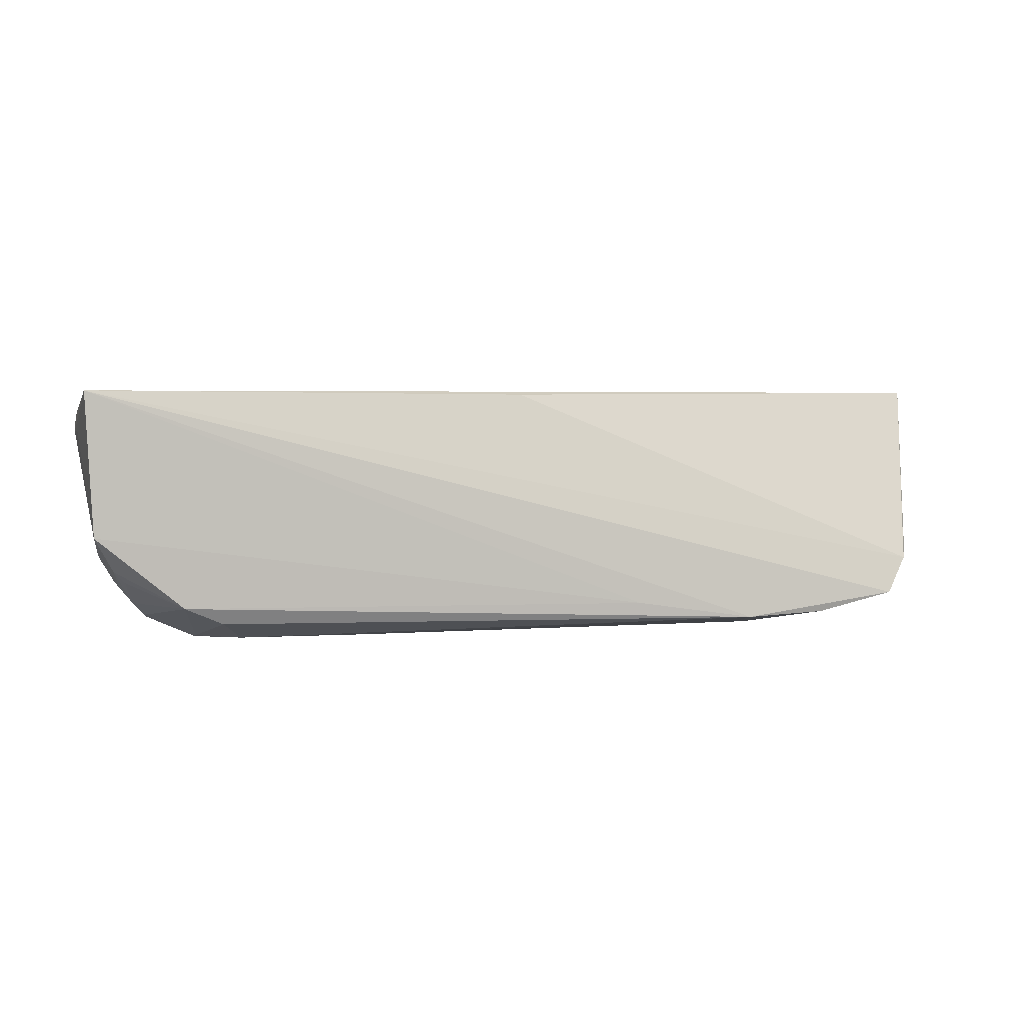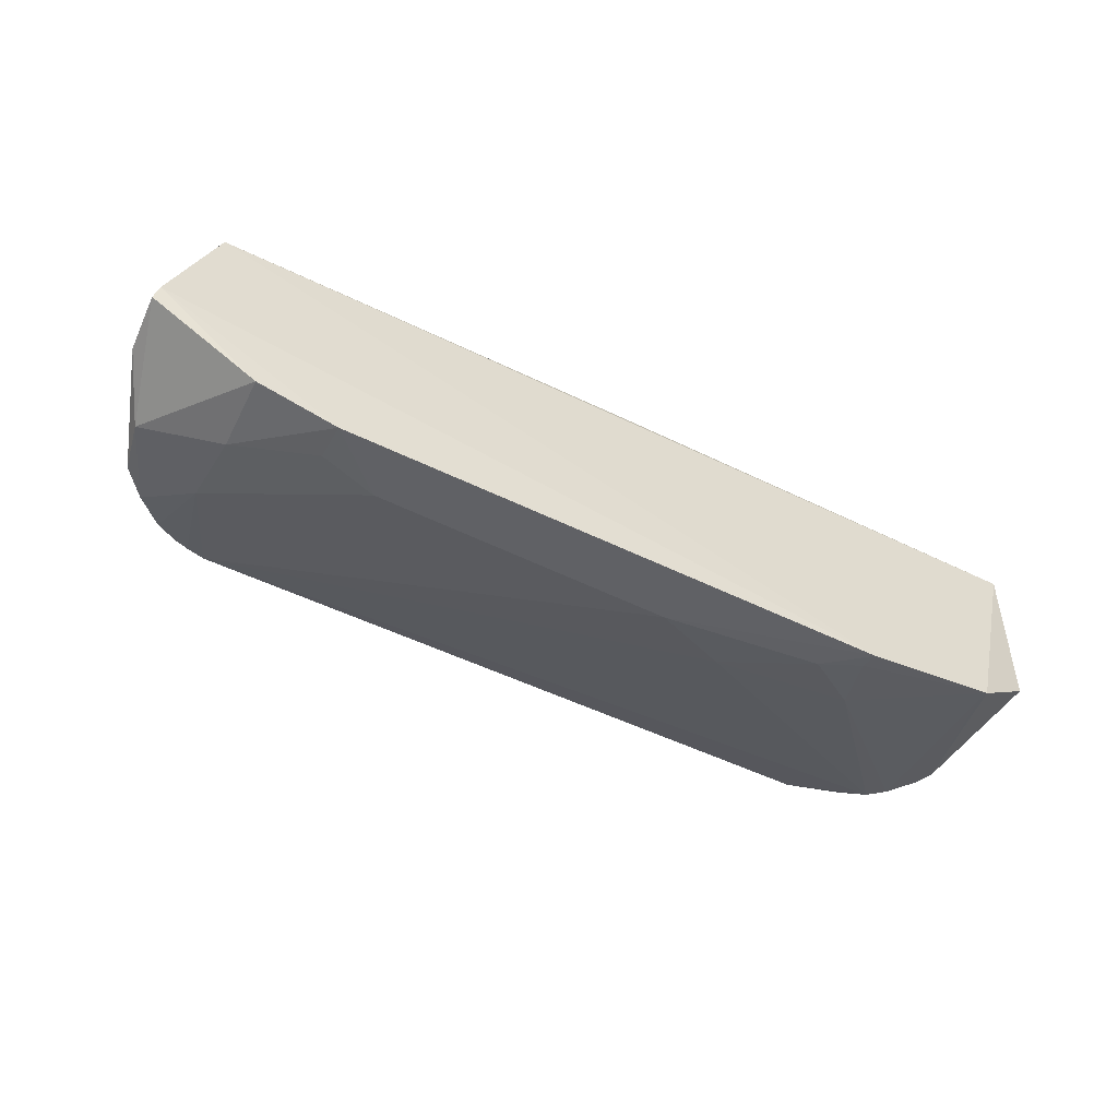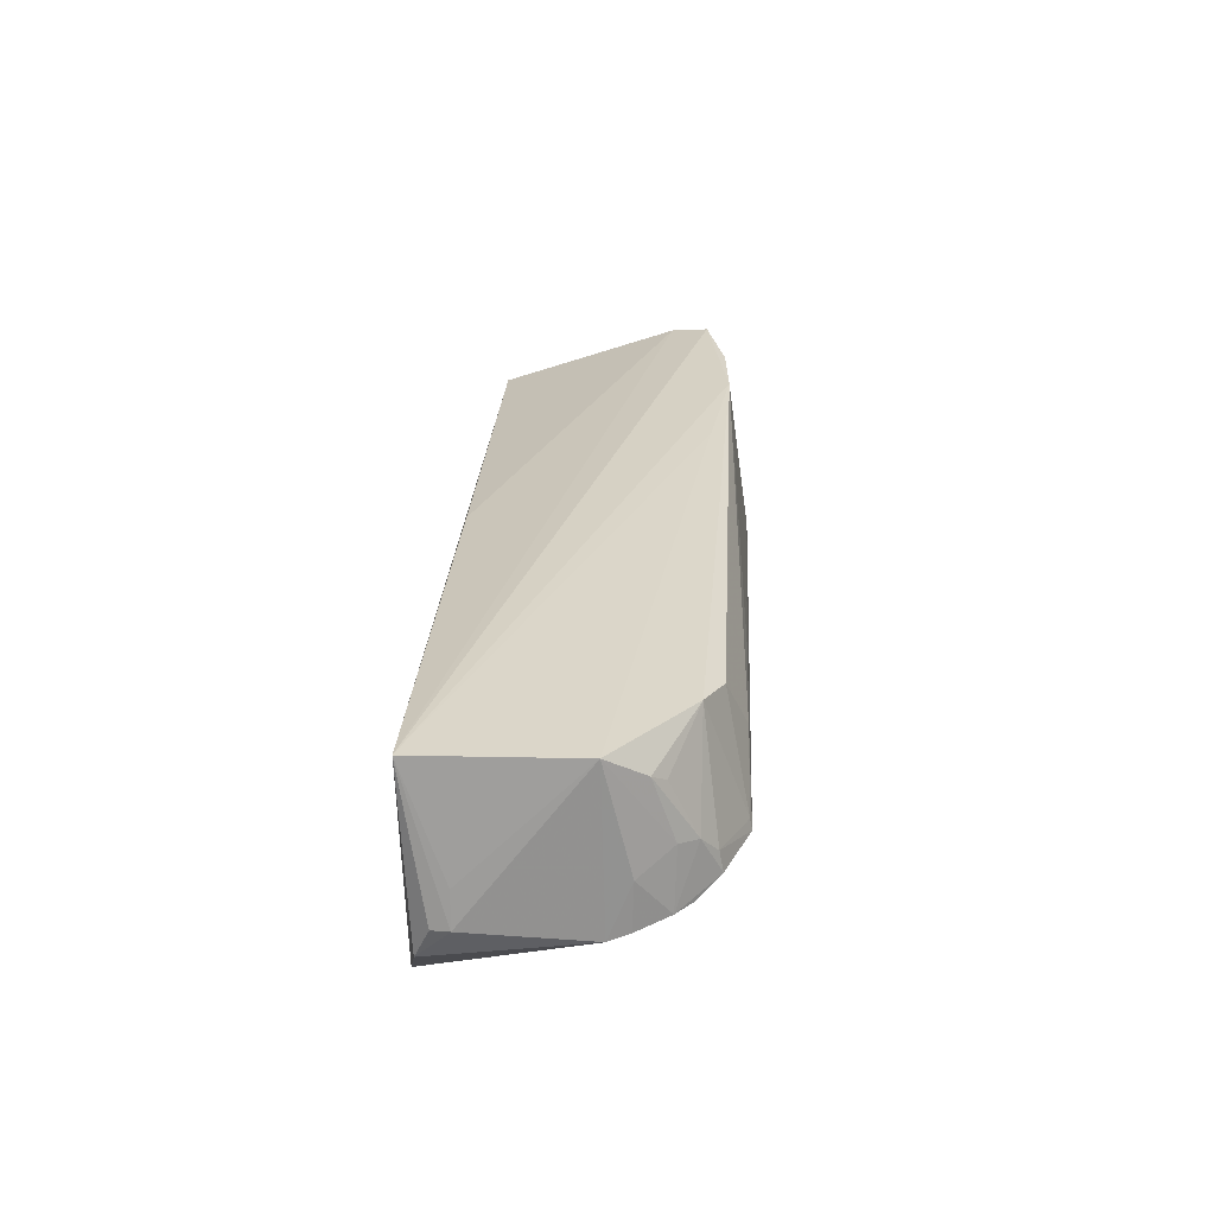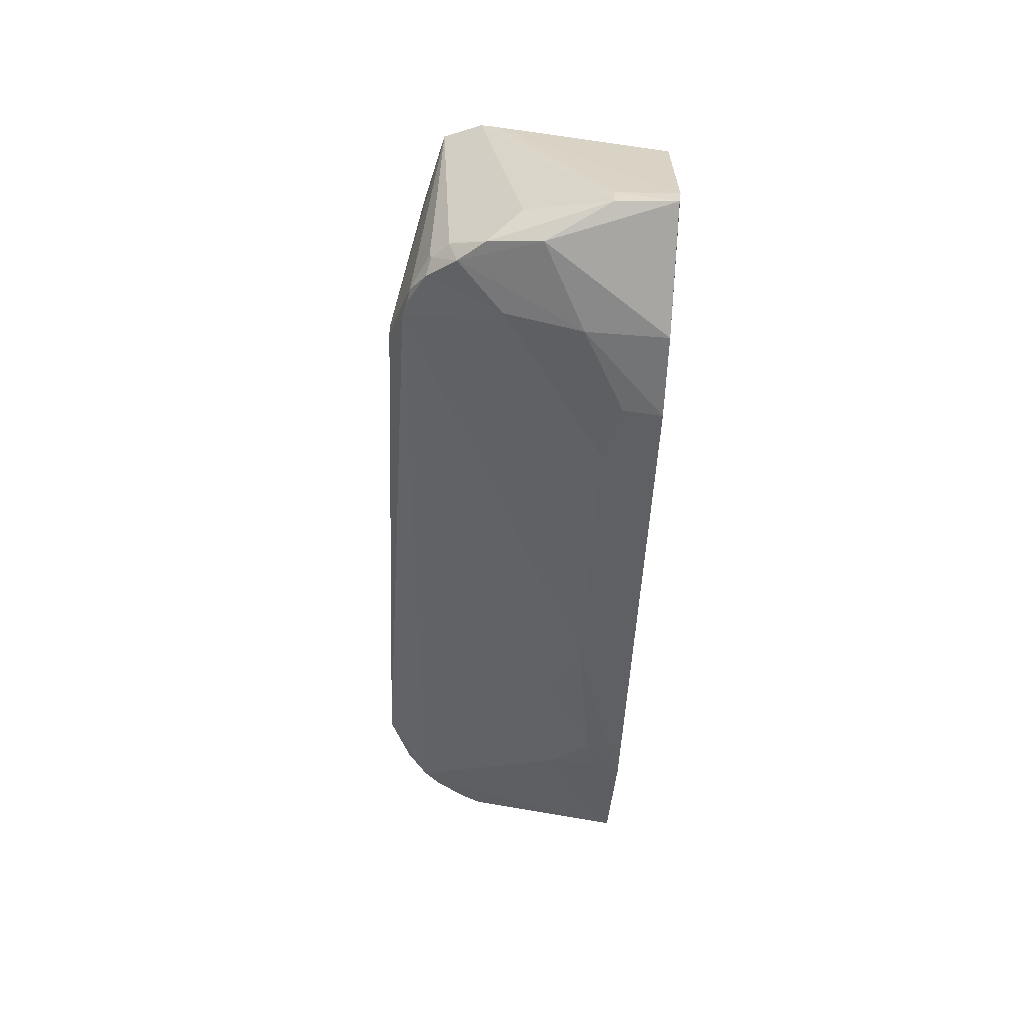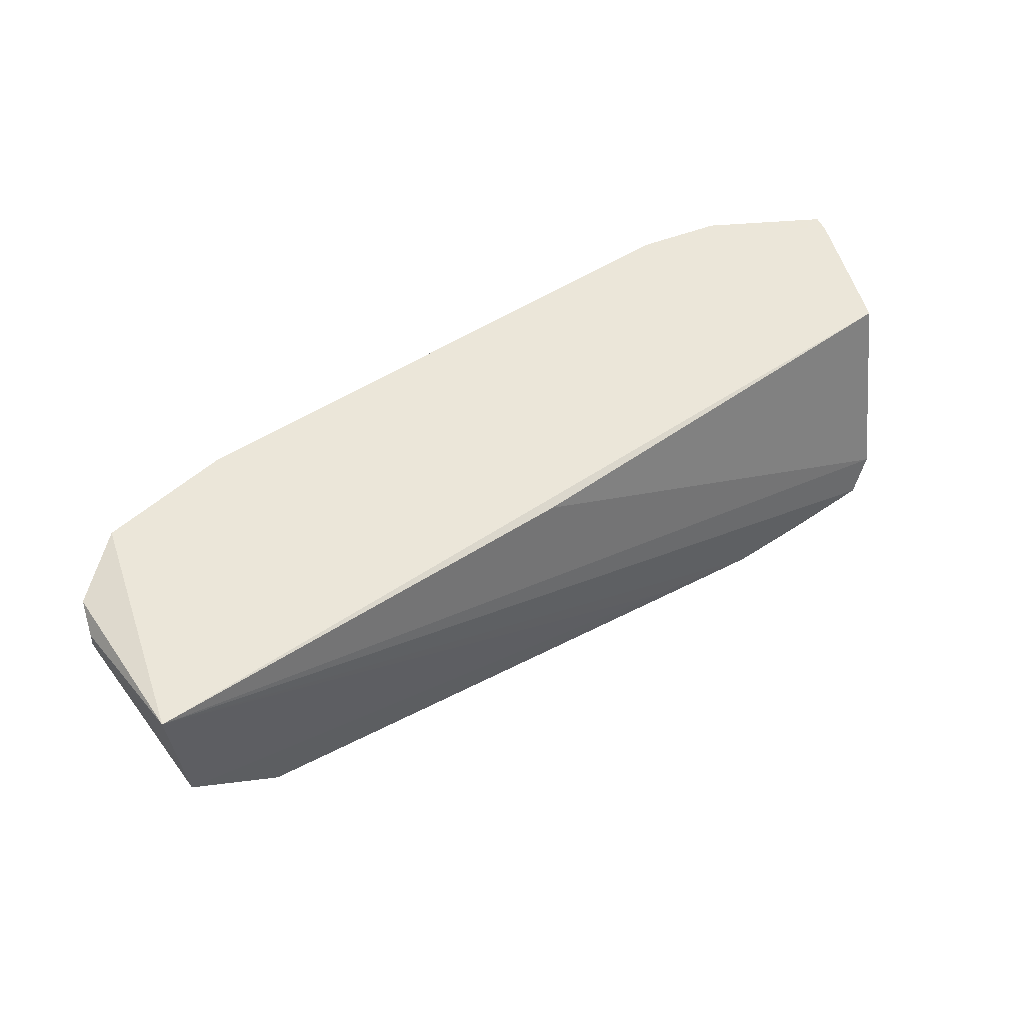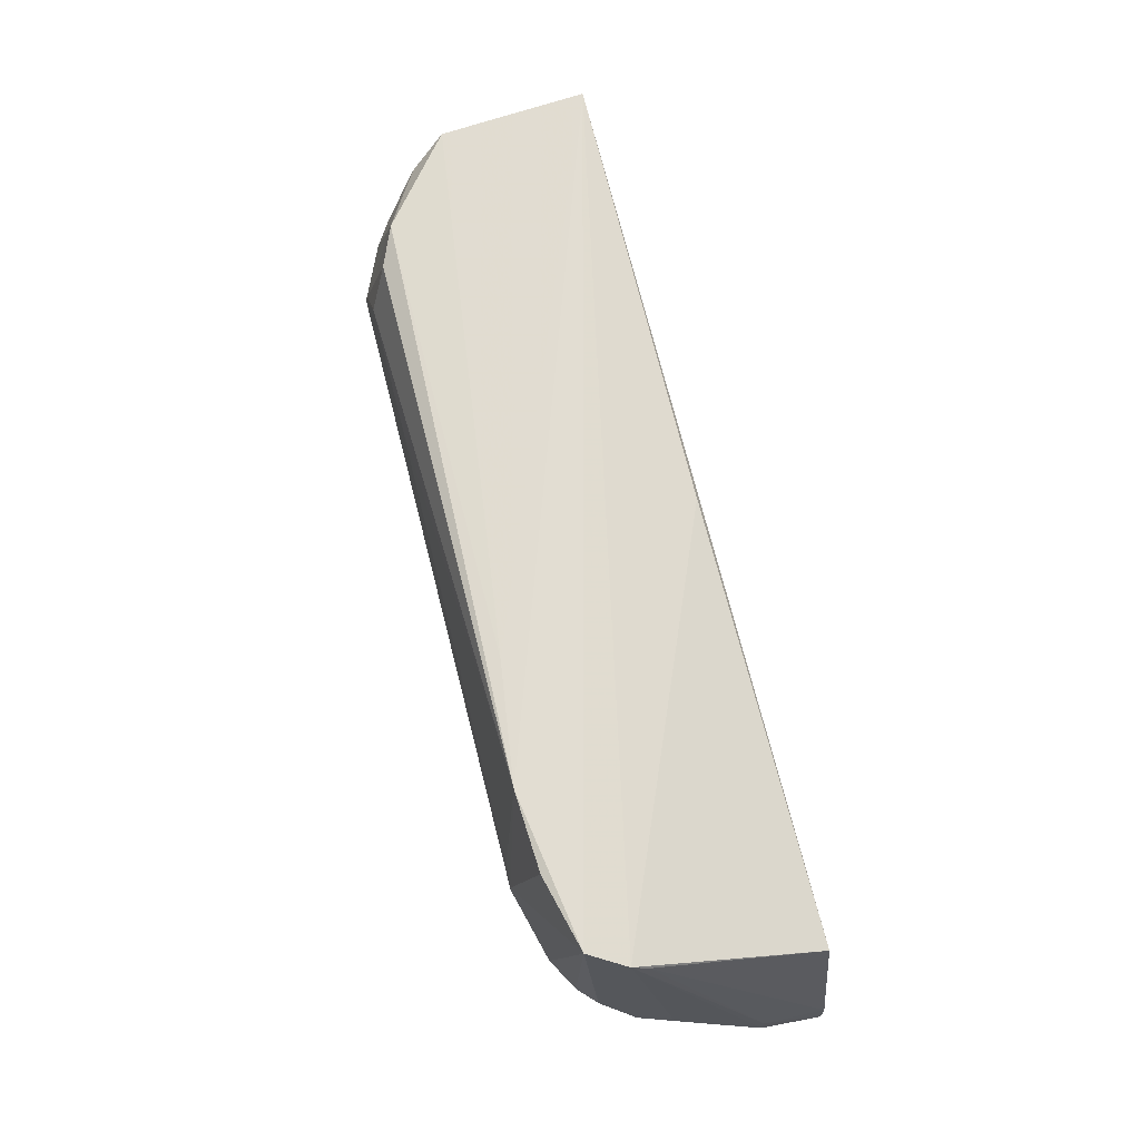
<metadata>
{"format":"obj","ext":"obj","renderer":"f3d","projection":"perspective","resolution":1024,"background":"white","views":[{"elev":2.1,"azim":167.2,"up":"+Z"},{"elev":-54.7,"azim":-27.6,"up":"+Y"},{"elev":24.9,"azim":93.2,"up":"+Y"},{"elev":-44.5,"azim":-92.4,"up":"+Y"},{"elev":55.3,"azim":146.2,"up":"+Z"},{"elev":72.5,"azim":-104.1,"up":"+Y"}]}
</metadata>
<code>
v 0.1113 -0.04746 0.08536
v 0.1138 -0.08177 0.07977
v 0.08396 -0.07685 0.0218
v -0.07513 -0.03527 0.0289
v -0.1151 -0.08741 0.08546
v 0.08754 -0.04737 0.0316
v 0.06479 -0.1064 0.08634
v -0.104 -0.05217 0.08632
v -0.08423 -0.08655 0.02676
v 0.07289 -0.05991 0.02288
v -0.05588 -0.03553 0.02773
v 0.1093 -0.04815 0.04921
v 0.09718 -0.1013 0.08609
v -0.09859 -0.03588 0.04258
v -0.1141 -0.08305 0.08604
v -0.06958 -0.1063 0.08535
v 0.03593 -0.1003 0.06393
v 0.07804 -0.04864 0.02749
v -0.06986 -0.07809 0.0223
v 0.1141 -0.08177 0.07579
v 0.09984 -0.06943 0.03145
v -0.02678 -0.03765 0.03174
v 0.1115 -0.08915 0.08315
v 0.1009 -0.08219 0.03219
v 0.002373 -0.04776 0.08503
v -0.1047 -0.0902 0.04402
v -0.09363 -0.03385 0.03366
v -0.1137 -0.08282 0.07171
v -0.09951 -0.03785 0.04636
v -0.08909 -0.1021 0.08523
v -0.05568 -0.1051 0.07239
v 0.08364 -0.07439 0.02228
v -0.0699 -0.08075 0.0223
v 0.04153 -0.05978 0.02301
v 0.1134 -0.07326 0.07582
v 0.1046 -0.05411 0.04049
v 0.06929 -0.09991 0.06767
v 0.1095 -0.08598 0.04824
v 0.0964 -0.07866 0.0271
v -0.07984 -0.08618 0.0256
v -0.0954 -0.08342 0.0316
v -0.08745 -0.08603 0.02726
v -0.1143 -0.08705 0.07139
v -0.08854 -0.1003 0.06645
v 0.0168 -0.105 0.07265
v -0.06483 -0.0735 0.0227
v 0.1018 -0.05621 0.03761
v 0.1083 -0.07352 0.04317
v 0.1044 -0.08297 0.03601
v 0.06458 -0.1051 0.08184
v 0.09649 -0.07382 0.02799
v -0.08921 -0.09554 0.04833
v -0.09979 -0.08392 0.03593
v -0.09934 -0.09024 0.03778
v -0.1072 -0.09267 0.0566
v -0.1082 -0.0828 0.05199
v -0.06967 -0.1049 0.07634
v 0.05522 -0.1048 0.07723
v 0.1032 -0.06864 0.03561
v 0.09745 -0.1 0.08243
v 0.1084 -0.08464 0.04352
v -0.09284 -0.08783 0.03088
v -0.09575 -0.08475 0.032
v -0.09981 -0.08487 0.03601
f 8 7 1
f 13 1 7
f 15 7 8
f 16 7 15
f 18 11 6
f 18 10 11
f 19 4 11
f 19 10 3
f 20 1 2
f 22 11 1
f 22 1 12
f 22 12 6
f 22 6 11
f 23 2 1
f 23 1 13
f 23 20 2
f 25 14 8
f 25 8 1
f 25 1 14
f 27 26 14
f 27 4 19
f 27 11 4
f 27 14 1
f 27 1 11
f 28 5 15
f 29 15 8
f 29 8 14
f 29 28 15
f 29 14 28
f 30 16 15
f 30 15 5
f 31 7 16
f 32 18 6
f 32 3 10
f 32 10 18
f 33 19 3
f 34 11 10
f 34 10 19
f 35 20 12
f 35 12 1
f 35 1 20
f 36 6 12
f 37 17 24
f 38 23 13
f 38 20 23
f 38 12 20
f 39 24 3
f 40 24 17
f 40 3 24
f 40 33 3
f 42 27 19
f 42 41 27
f 42 19 33
f 42 40 9
f 42 33 40
f 43 5 28
f 43 28 14
f 44 16 30
f 45 7 31
f 45 40 17
f 46 34 19
f 46 19 11
f 46 11 34
f 47 36 21
f 47 21 6
f 47 6 36
f 48 12 38
f 49 37 24
f 49 39 21
f 49 24 39
f 50 37 13
f 50 13 7
f 51 39 3
f 51 3 32
f 51 32 6
f 51 6 21
f 51 21 39
f 52 9 40
f 52 45 31
f 52 40 45
f 53 26 27
f 53 27 41
f 54 52 44
f 55 30 5
f 55 5 43
f 55 43 26
f 55 44 30
f 55 54 44
f 55 26 54
f 56 43 14
f 56 14 26
f 56 26 43
f 57 31 16
f 57 16 44
f 57 52 31
f 57 44 52
f 58 45 17
f 58 17 37
f 58 37 50
f 58 50 7
f 58 7 45
f 59 36 12
f 59 12 48
f 59 48 49
f 59 49 21
f 59 21 36
f 60 13 37
f 60 37 49
f 60 38 13
f 61 49 48
f 61 48 38
f 61 60 49
f 61 38 60
f 62 42 9
f 62 9 52
f 62 52 54
f 63 53 41
f 63 62 54
f 63 41 42
f 63 42 62
f 64 54 26
f 64 26 53
f 64 63 54
f 64 53 63

</code>
